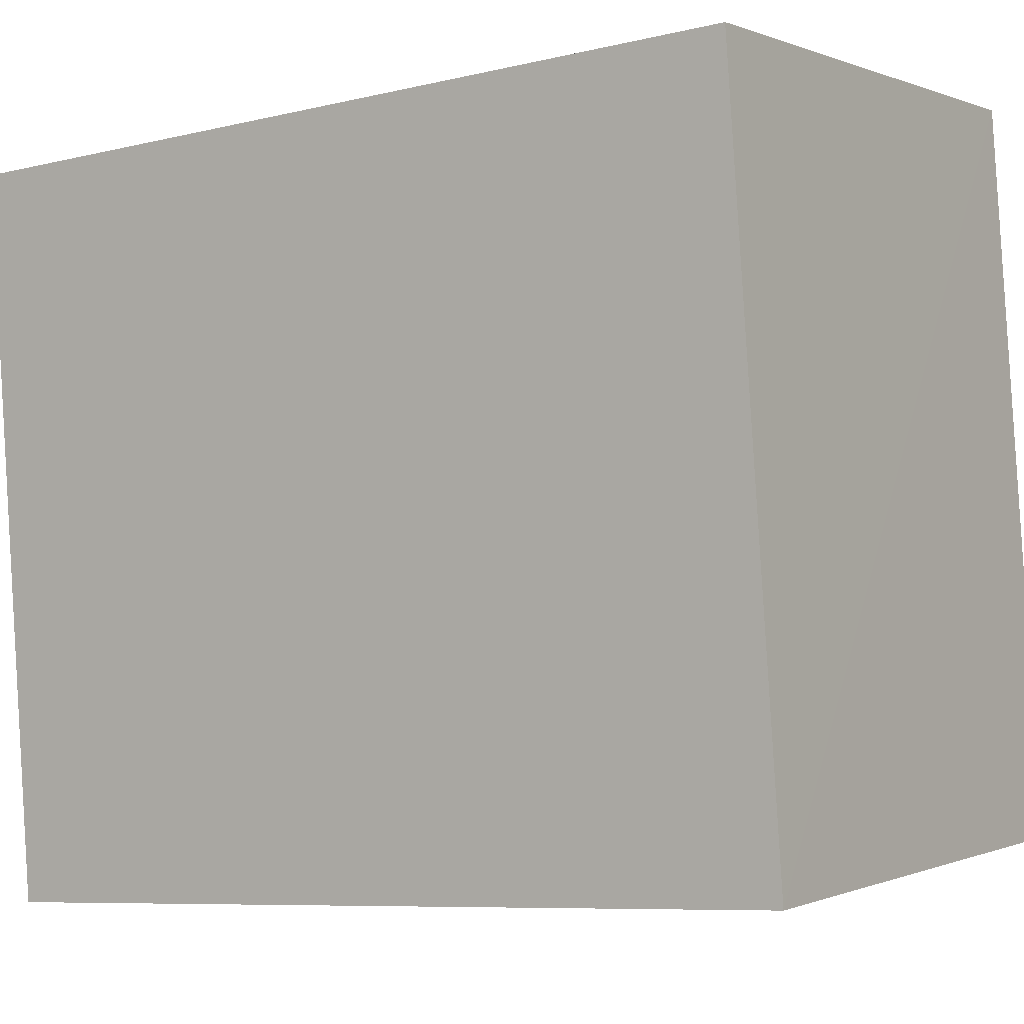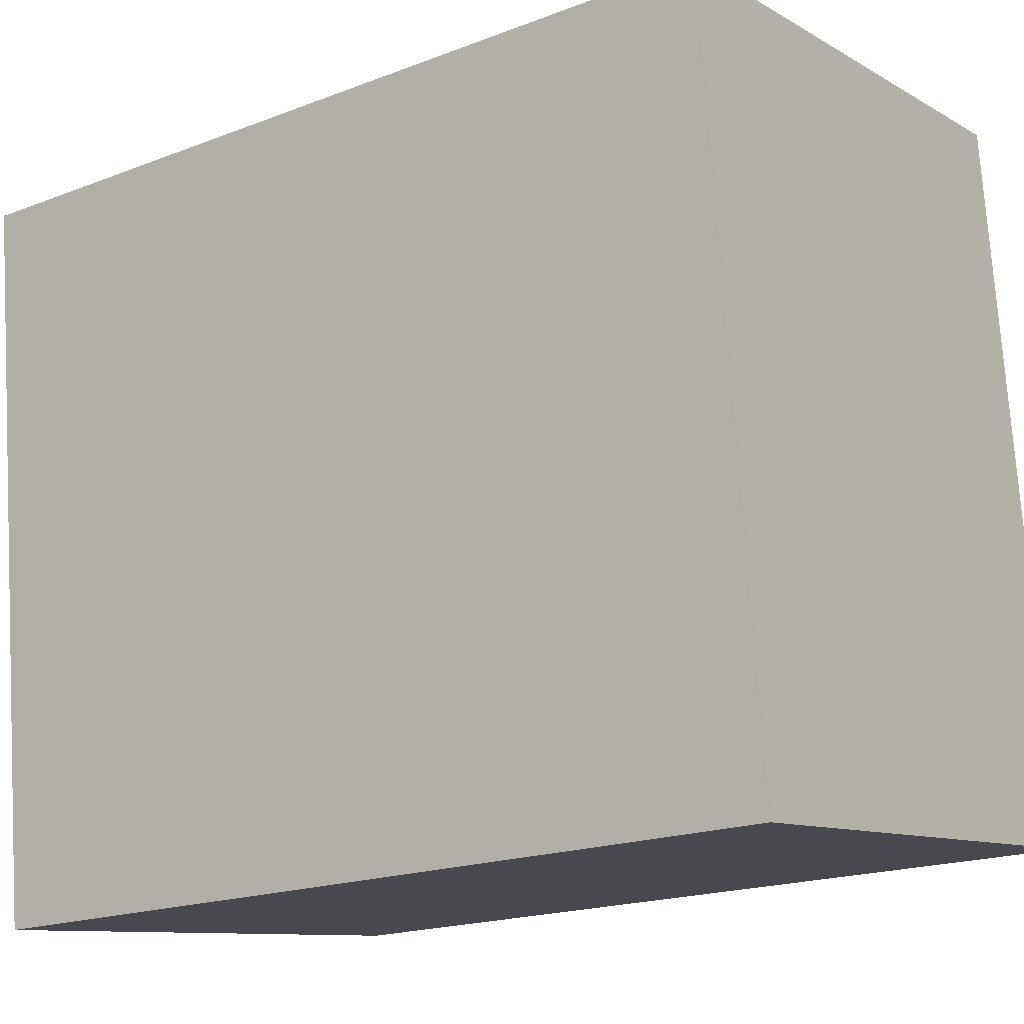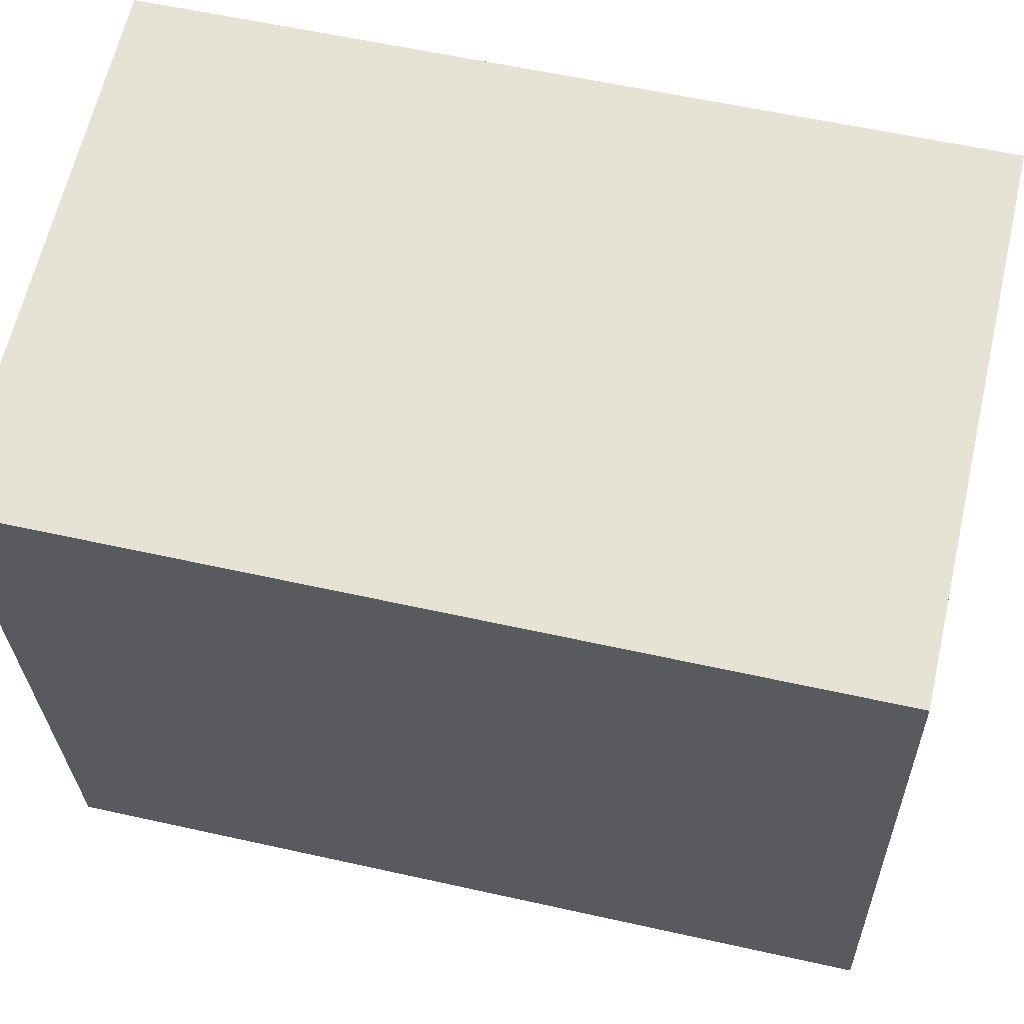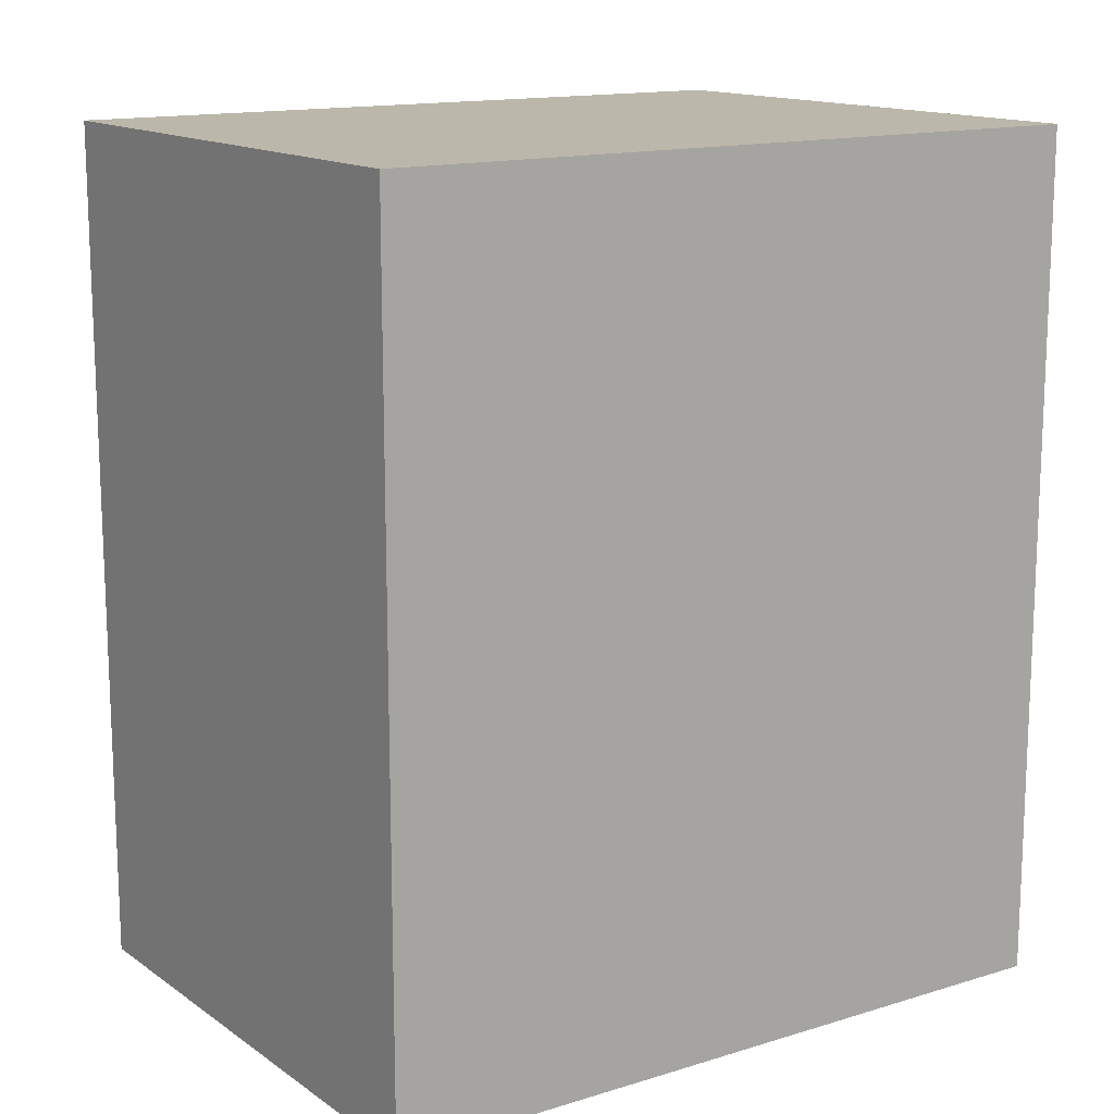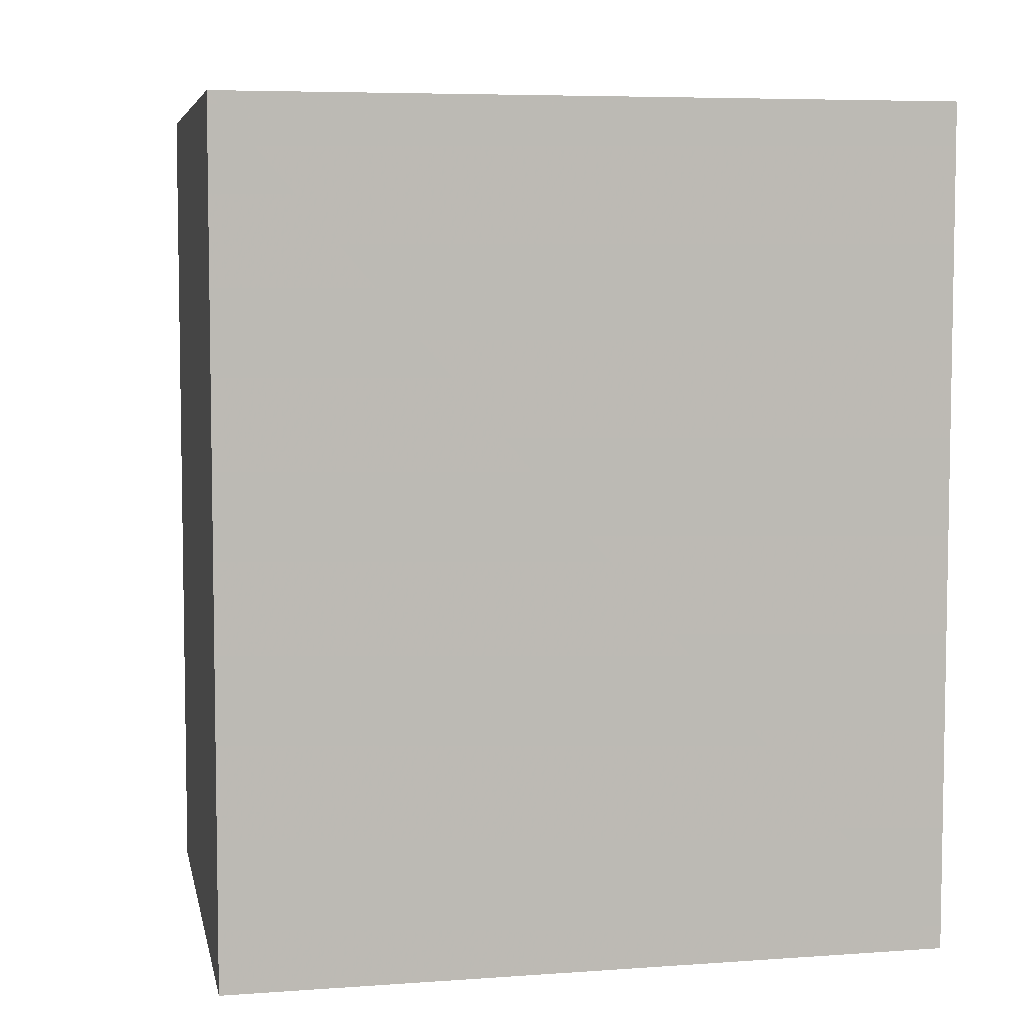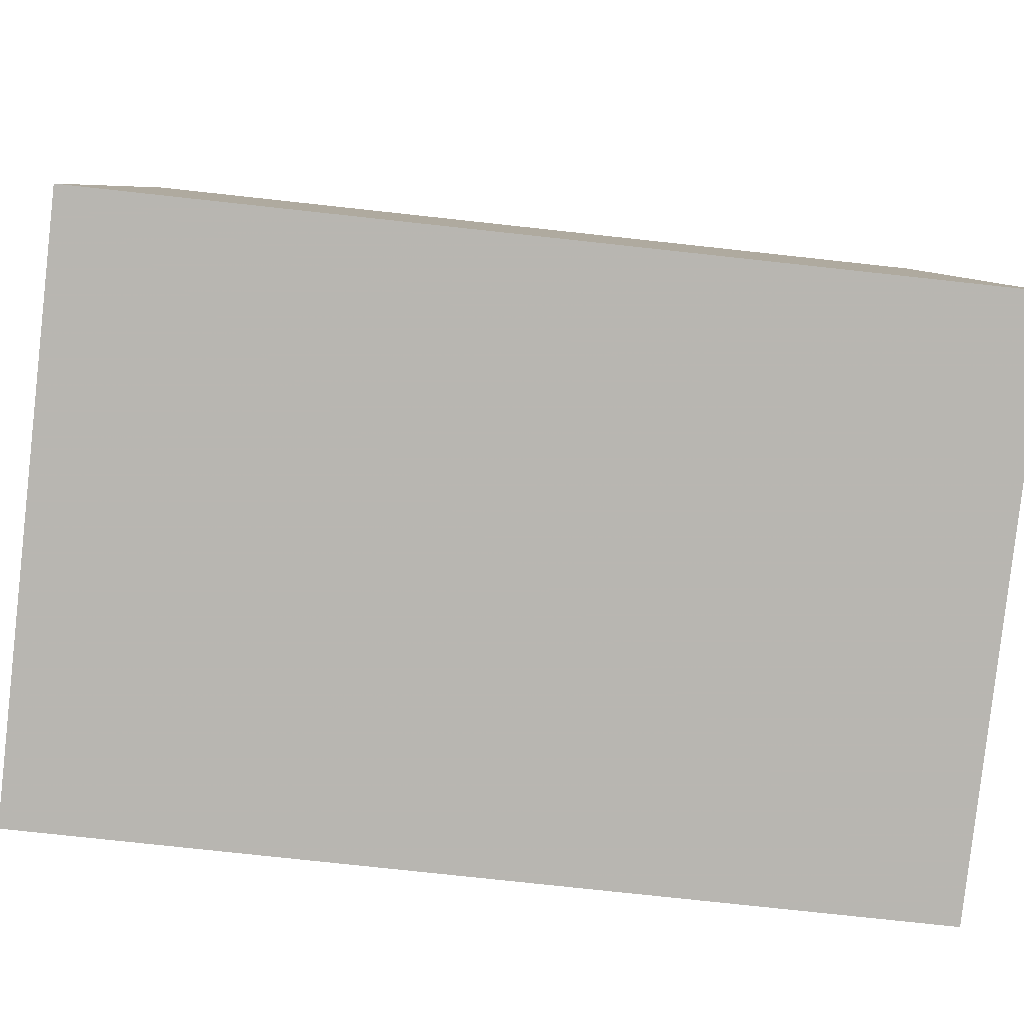
<metadata>
{"format":"obj","ext":"obj","renderer":"f3d","projection":"perspective","resolution":1024,"background":"white","views":[{"elev":-8.2,"azim":-56.1,"up":"+Y"},{"elev":-19.4,"azim":-54.0,"up":"+Y"},{"elev":55.1,"azim":-76.9,"up":"+Y"},{"elev":14.3,"azim":-118.5,"up":"+Z"},{"elev":6.1,"azim":-96.0,"up":"+Z"},{"elev":-75.9,"azim":83.5,"up":"+Y"}]}
</metadata>
<code>
v 1.249e+05 7.858e+05 16.38
v 1.249e+05 7.858e+05 16.38
v 1.249e+05 7.858e+05 16.38
v 1.249e+05 7.858e+05 16.38
v 1.249e+05 7.858e+05 19.03
v 1.249e+05 7.858e+05 19.03
v 1.249e+05 7.858e+05 19.03
v 1.249e+05 7.858e+05 19.03
f 1 2 3
f 1 4 2
f 5 6 7
f 5 8 6
f 6 1 3
f 7 6 3
f 6 4 1
f 6 8 4
f 8 2 4
f 8 5 2
f 7 3 2
f 5 7 2

</code>
